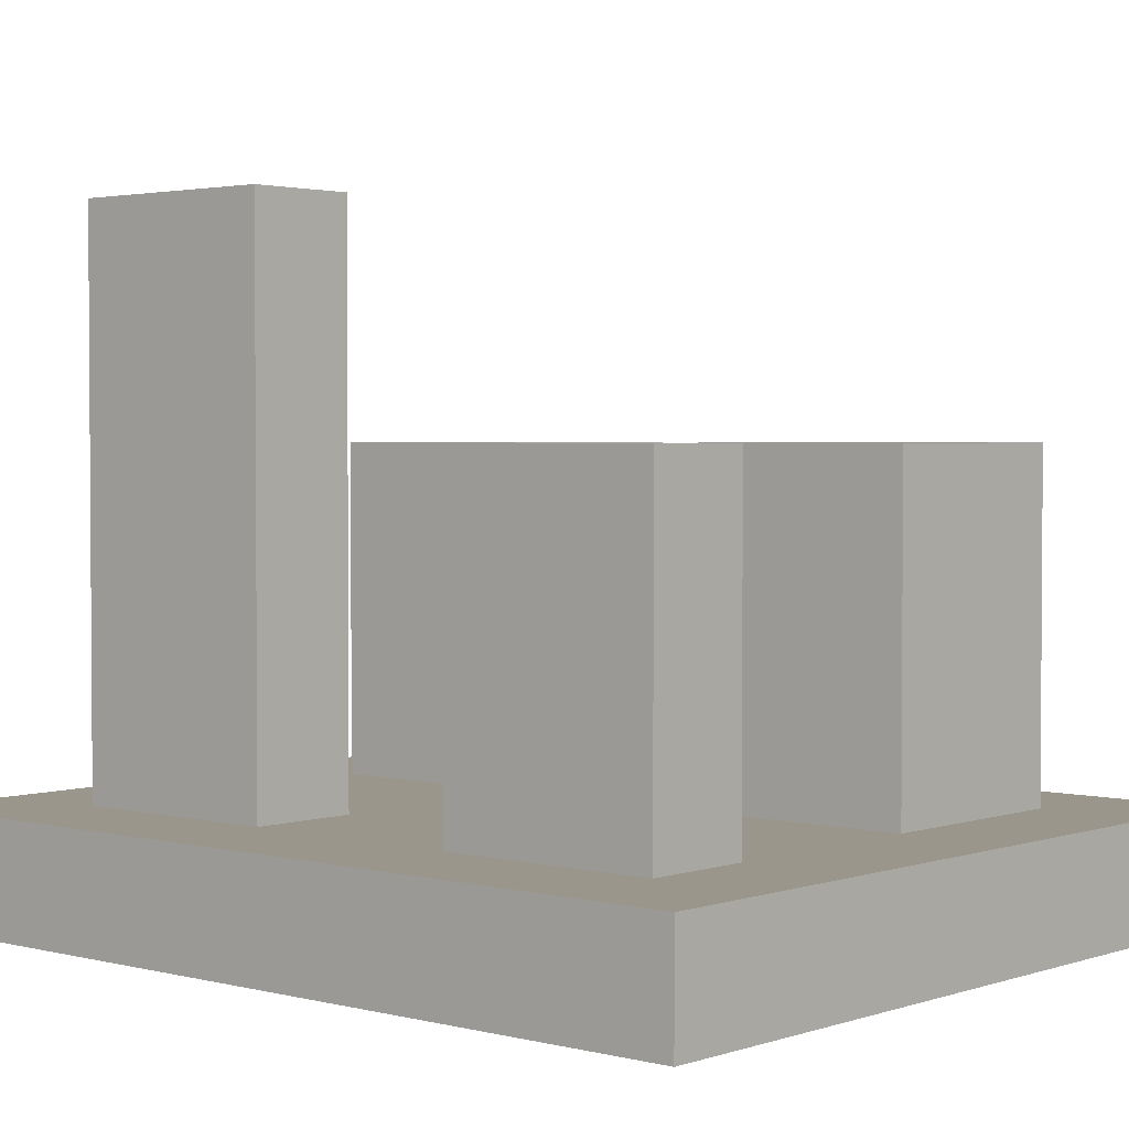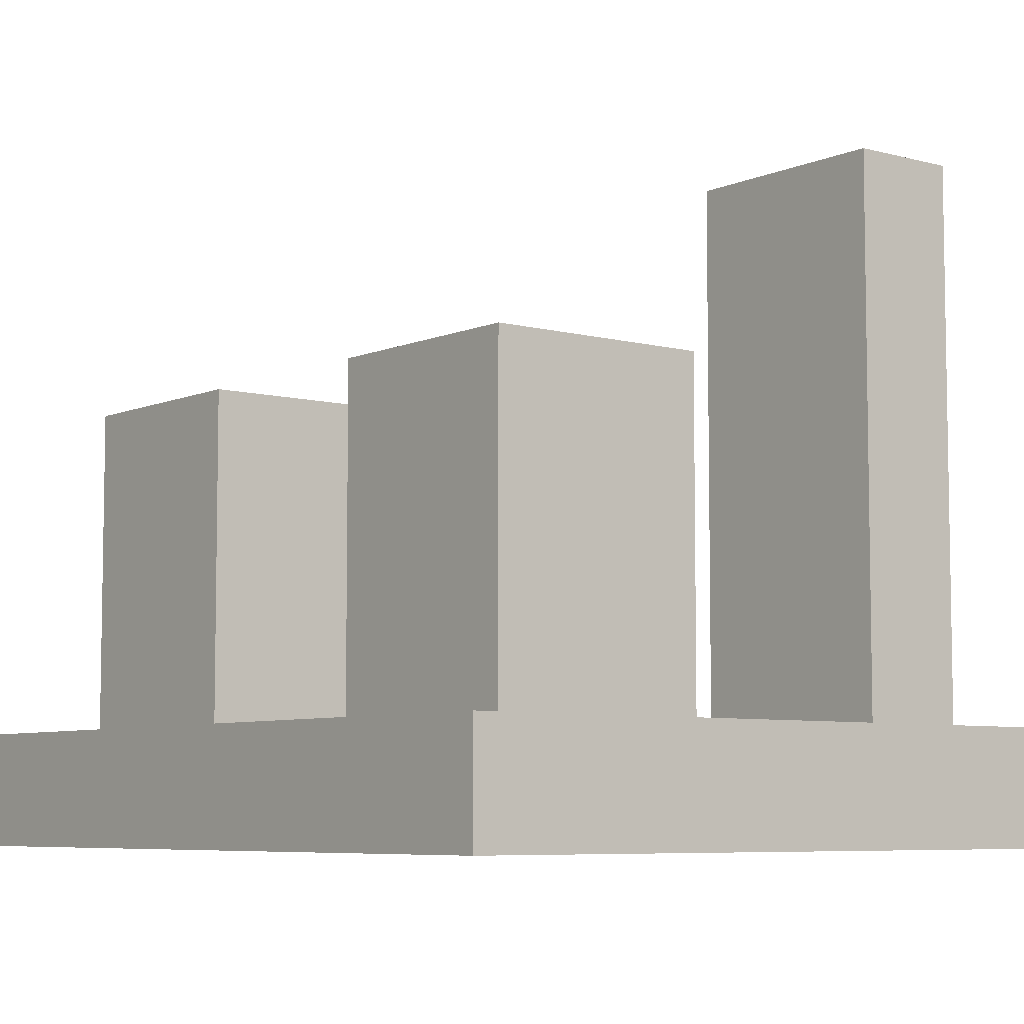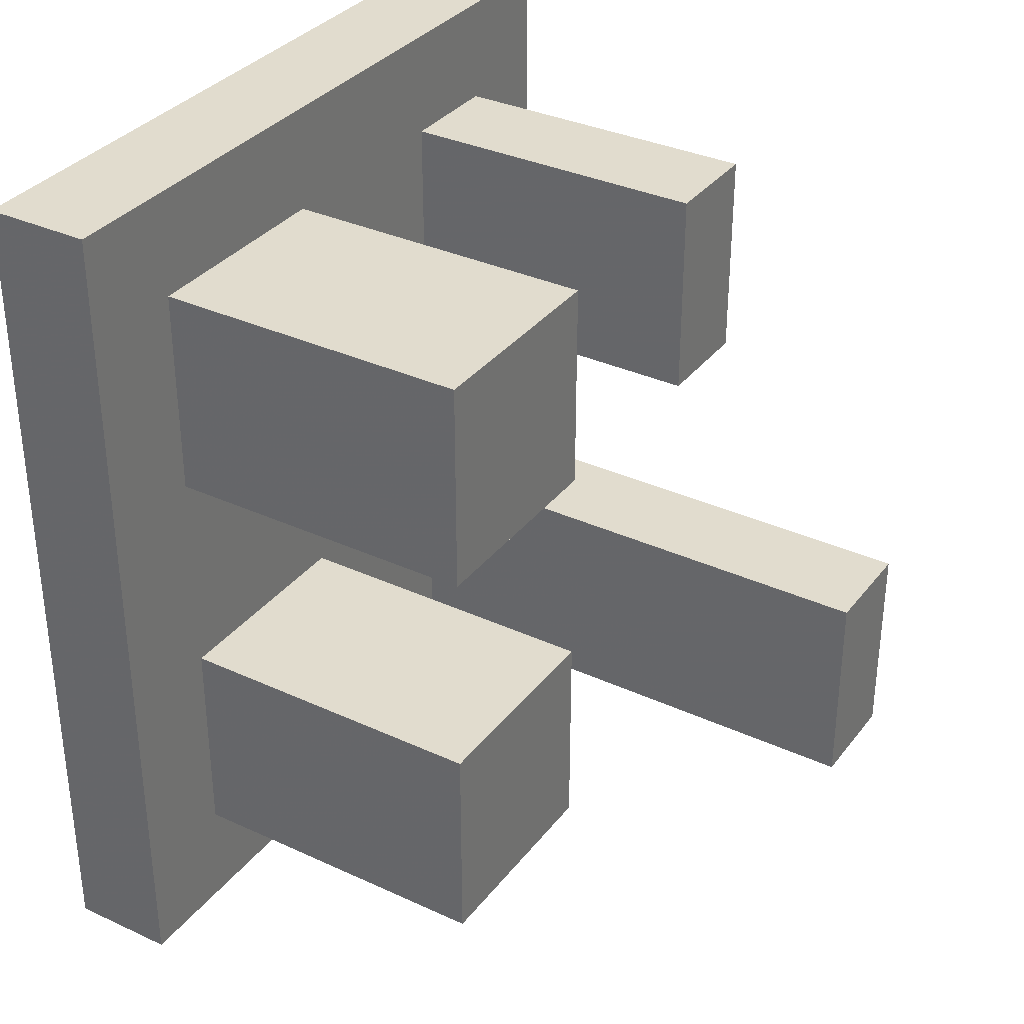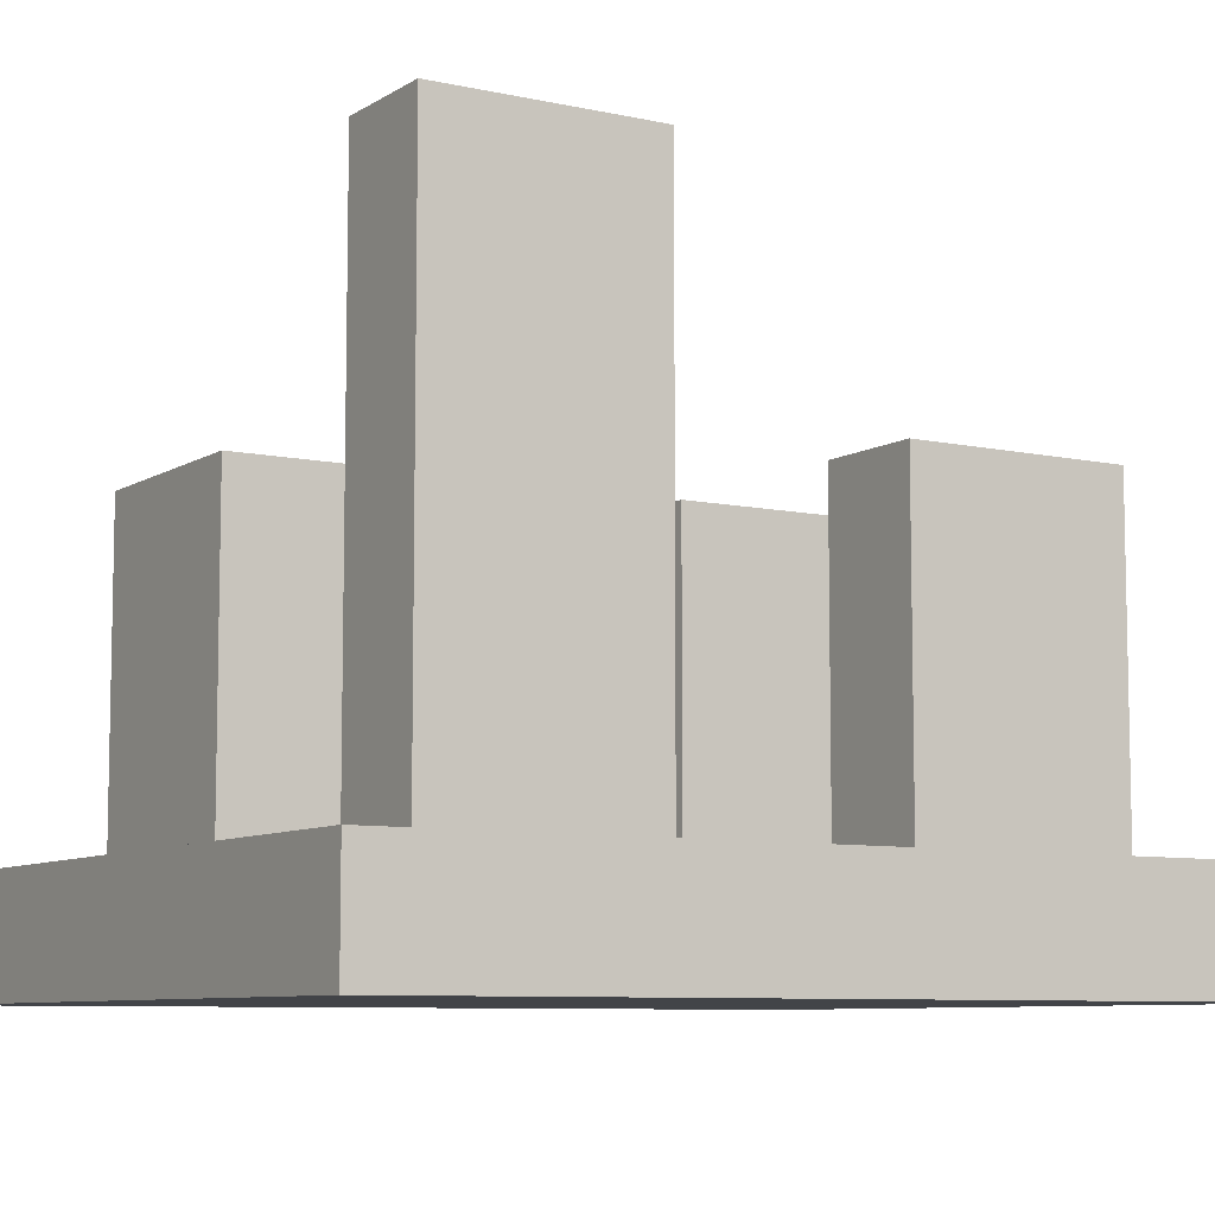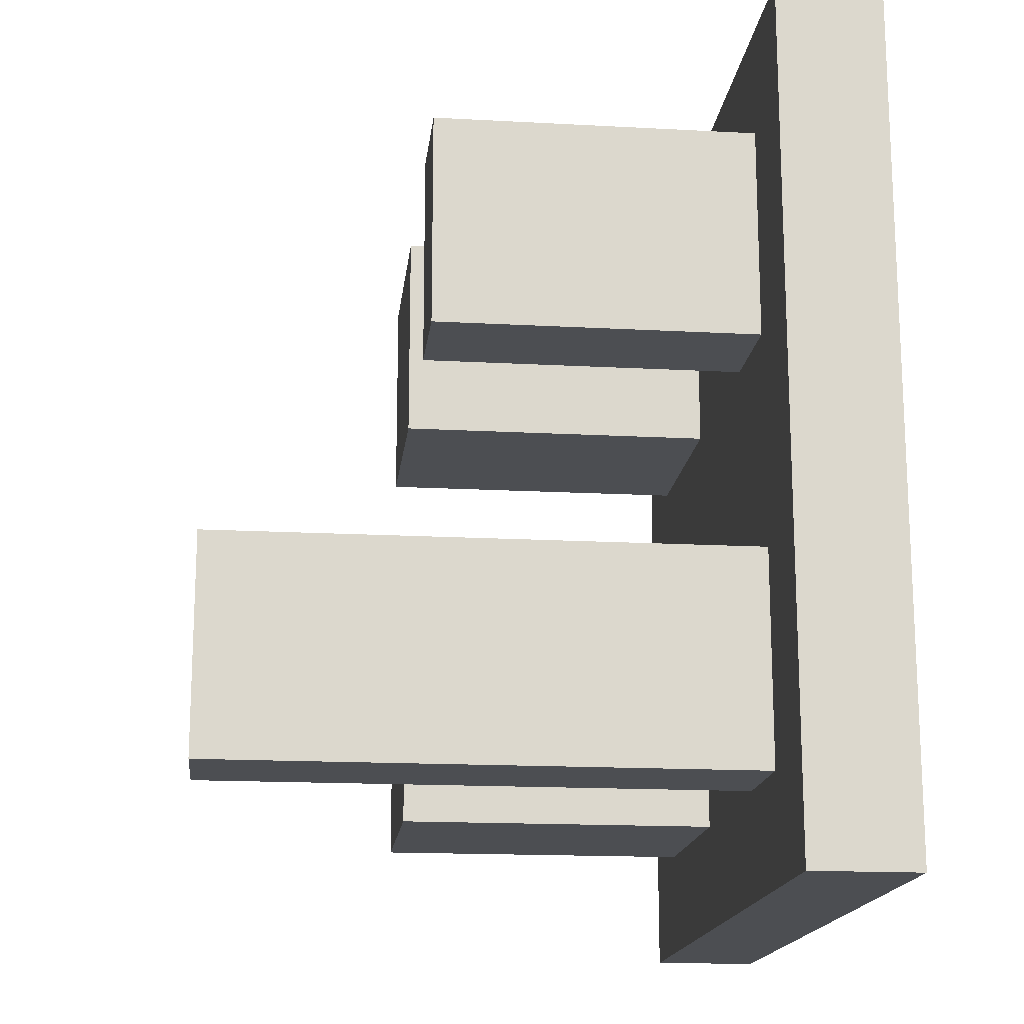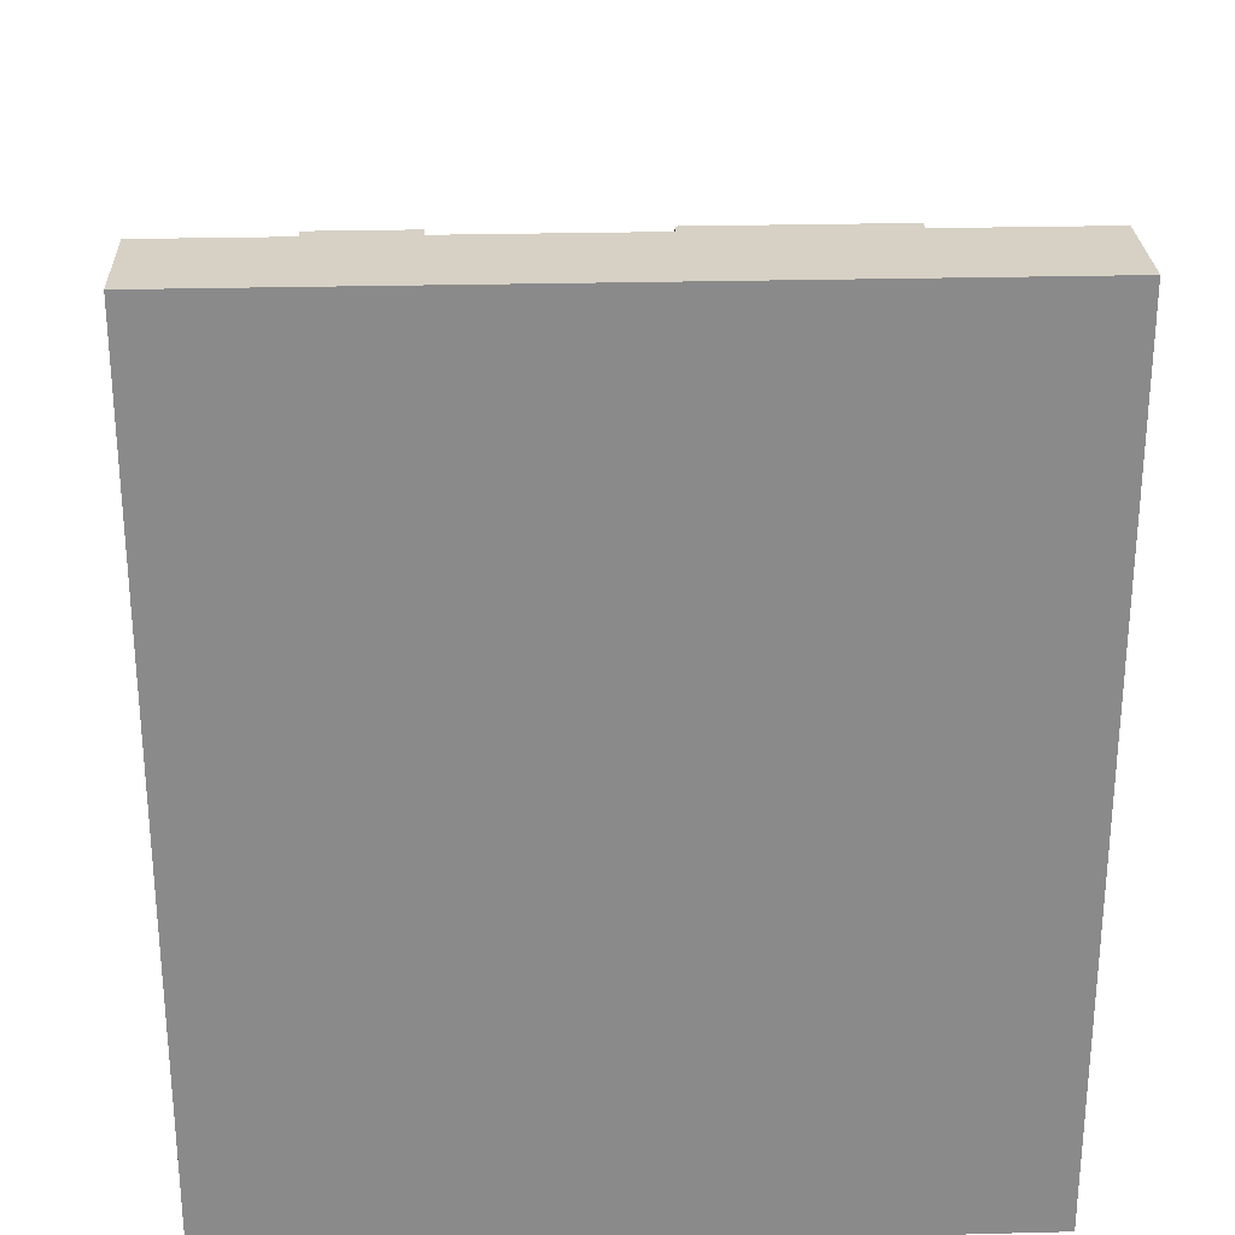
<metadata>
{"format":"obj","ext":"obj","renderer":"f3d","projection":"perspective","resolution":1024,"background":"white","views":[{"elev":2.5,"azim":131.2,"up":"+Z"},{"elev":-6.6,"azim":-38.3,"up":"+Z"},{"elev":34.0,"azim":-58.0,"up":"+Y"},{"elev":-7.9,"azim":58.4,"up":"+Z"},{"elev":-16.7,"azim":83.7,"up":"+Y"},{"elev":26.8,"azim":177.7,"up":"+Y"}]}
</metadata>
<code>
v  -40 10 0
v  -20 10 0
v  -40 30 0
v  -20 30 0
v  -40 10 30
v  -20 10 30
v  -40 30 30
v  -20 30 30
g Box001
f 1 3 4
f 4 2 1
f 5 6 8
f 8 7 5
f 1 2 6
f 6 5 1
f 2 4 8
f 8 6 2
f 4 3 7
f 7 8 4
f 3 1 5
f 5 7 3
v  -40 -30 0
v  -20 -30 0
v  -40 -10 0
v  -20 -10 0
v  -40 -30 30
v  -20 -30 30
v  -40 -10 30
v  -20 -10 30
g Box002
f 9 11 12
f 12 10 9
f 13 14 16
f 16 15 13
f 9 10 14
f 14 13 9
f 10 12 16
f 16 14 10
f 12 11 15
f 15 16 12
f 11 9 13
f 13 15 11
v  0 10 0
v  10 10 0
v  0 30 0
v  10 30 0
v  0 10 30
v  10 10 30
v  0 30 30
v  10 30 30
g Box003
f 17 19 20
f 20 18 17
f 21 22 24
f 24 23 21
f 17 18 22
f 22 21 17
f 18 20 24
f 24 22 18
f 20 19 23
f 23 24 20
f 19 17 21
f 21 23 19
v  0 -30 0
v  10 -30 0
v  0 -10 0
v  10 -10 0
v  0 -30 50
v  10 -30 50
v  0 -10 50
v  10 -10 50
g Box004
f 25 27 28
f 28 26 25
f 29 30 32
f 32 31 29
f 25 26 30
f 30 29 25
f 26 28 32
f 32 30 26
f 28 27 31
f 31 32 28
f 27 25 29
f 29 31 27
v  -50 -40 0
v  20 -40 0
v  -50 40 0
v  20 40 0
v  -50 -40 -10
v  20 -40 -10
v  -50 40 -10
v  20 40 -10
g Box005
f 35 33 36
f 34 36 33
f 38 37 40
f 39 40 37
f 34 33 38
f 37 38 33
f 36 34 40
f 38 40 34
f 35 36 39
f 40 39 36
f 33 35 37
f 39 37 35

</code>
